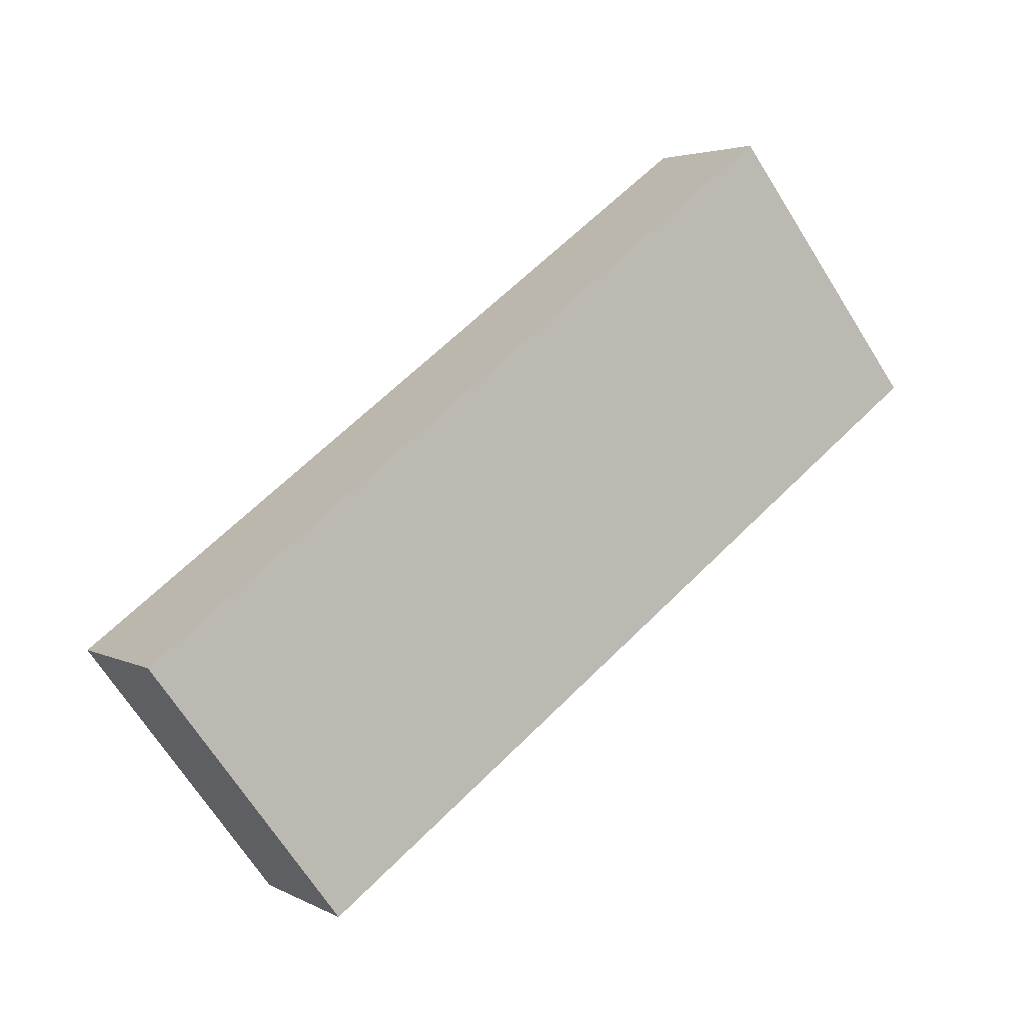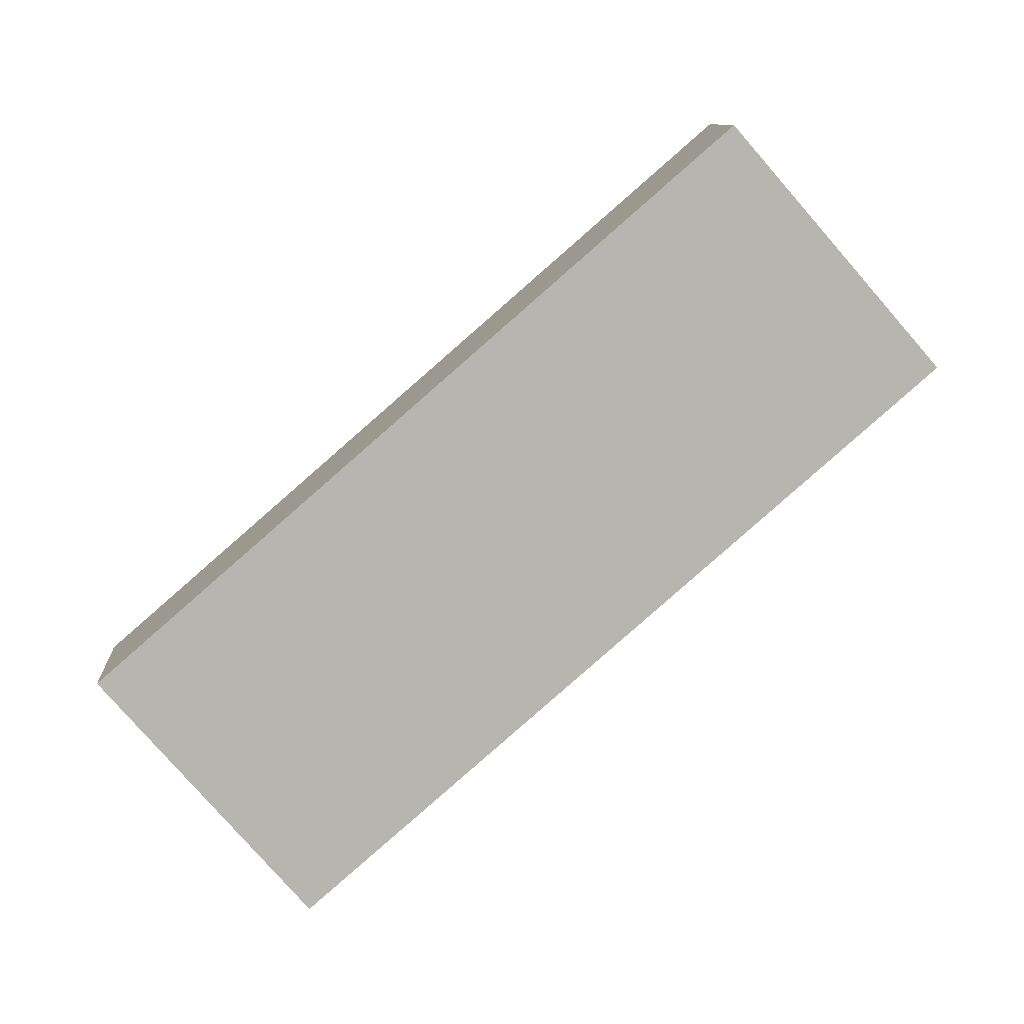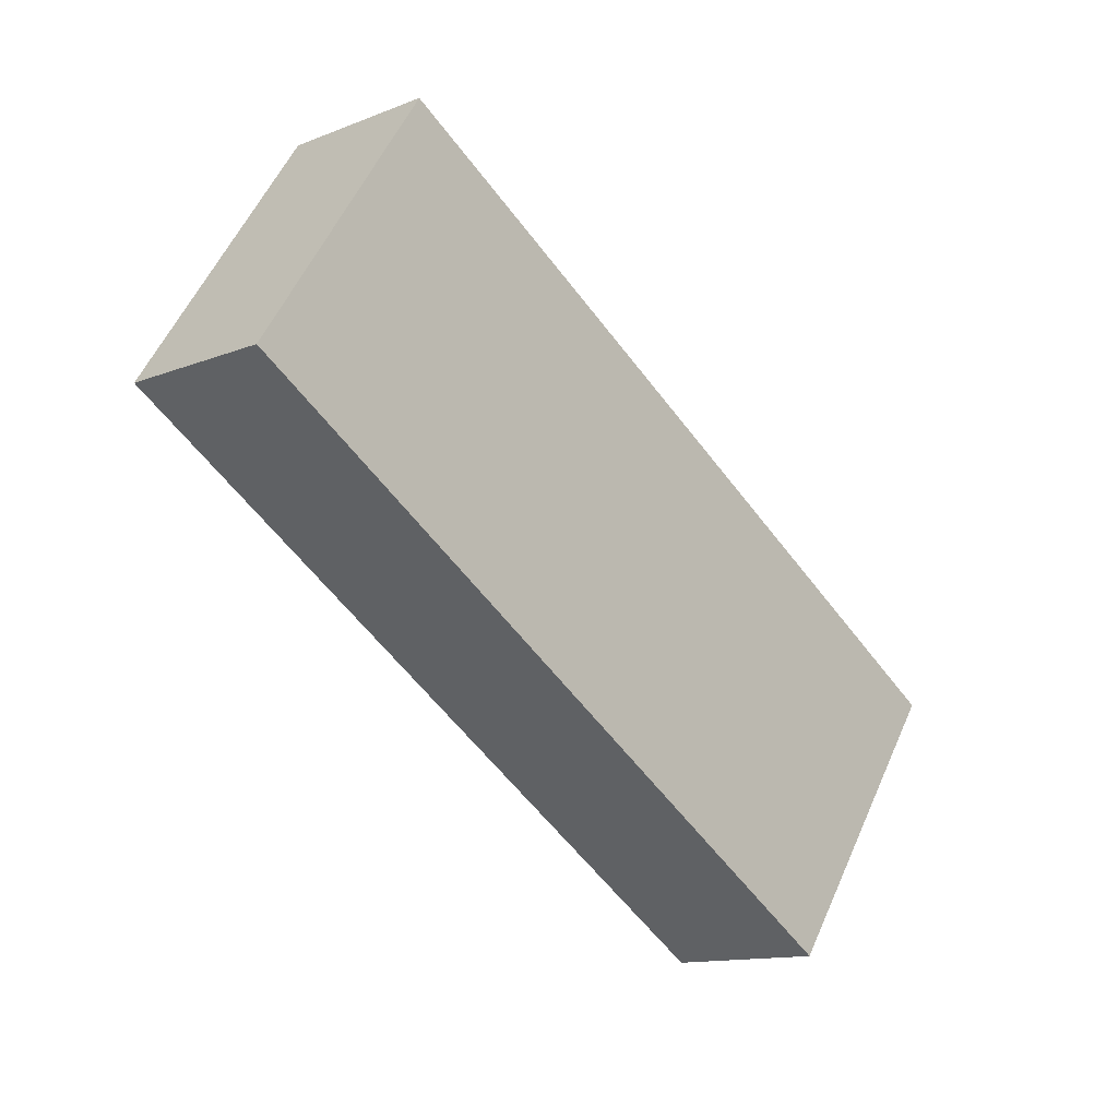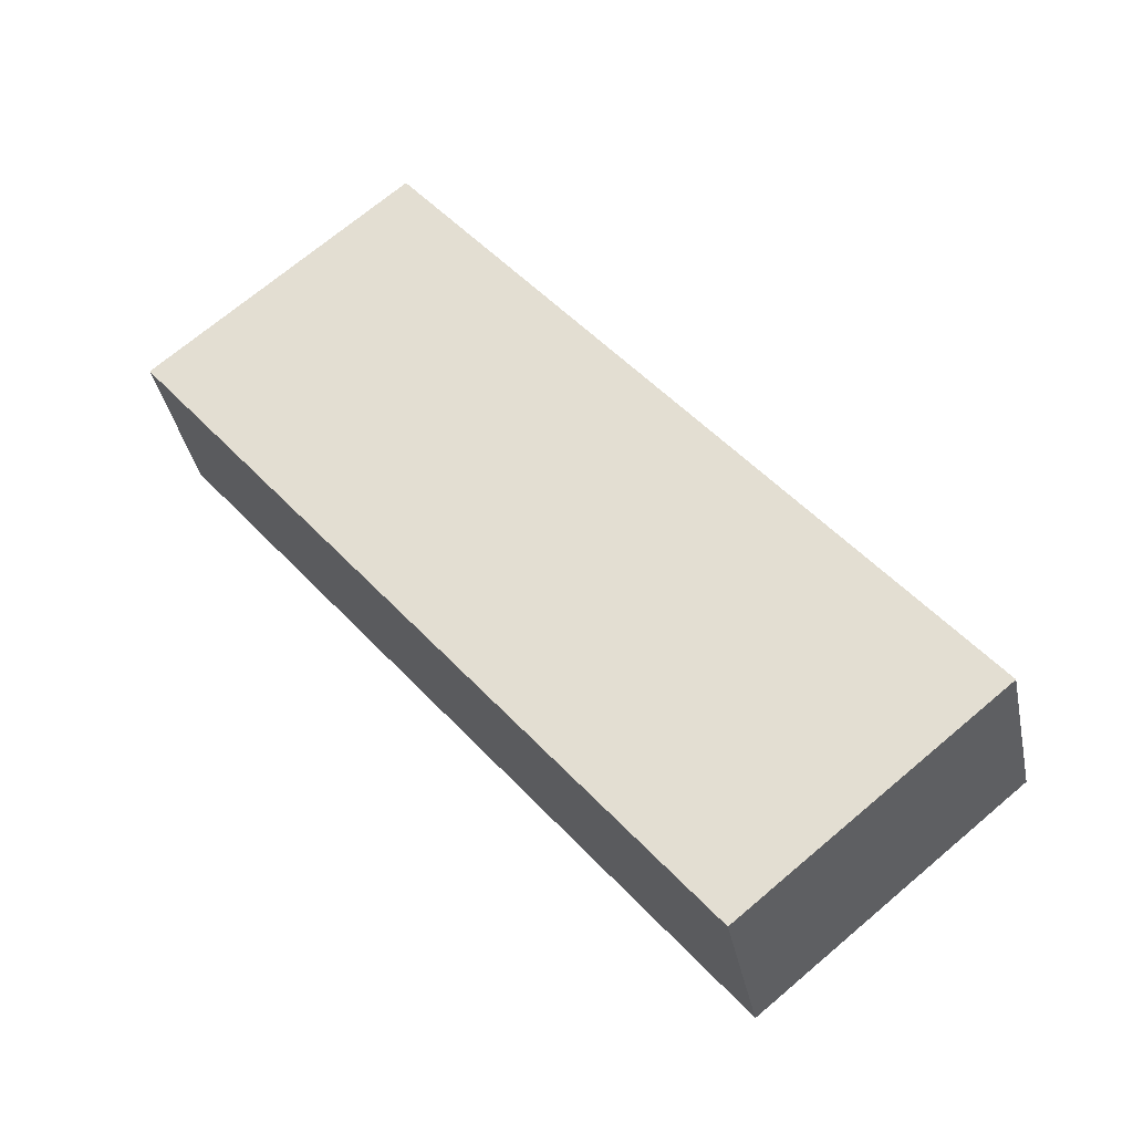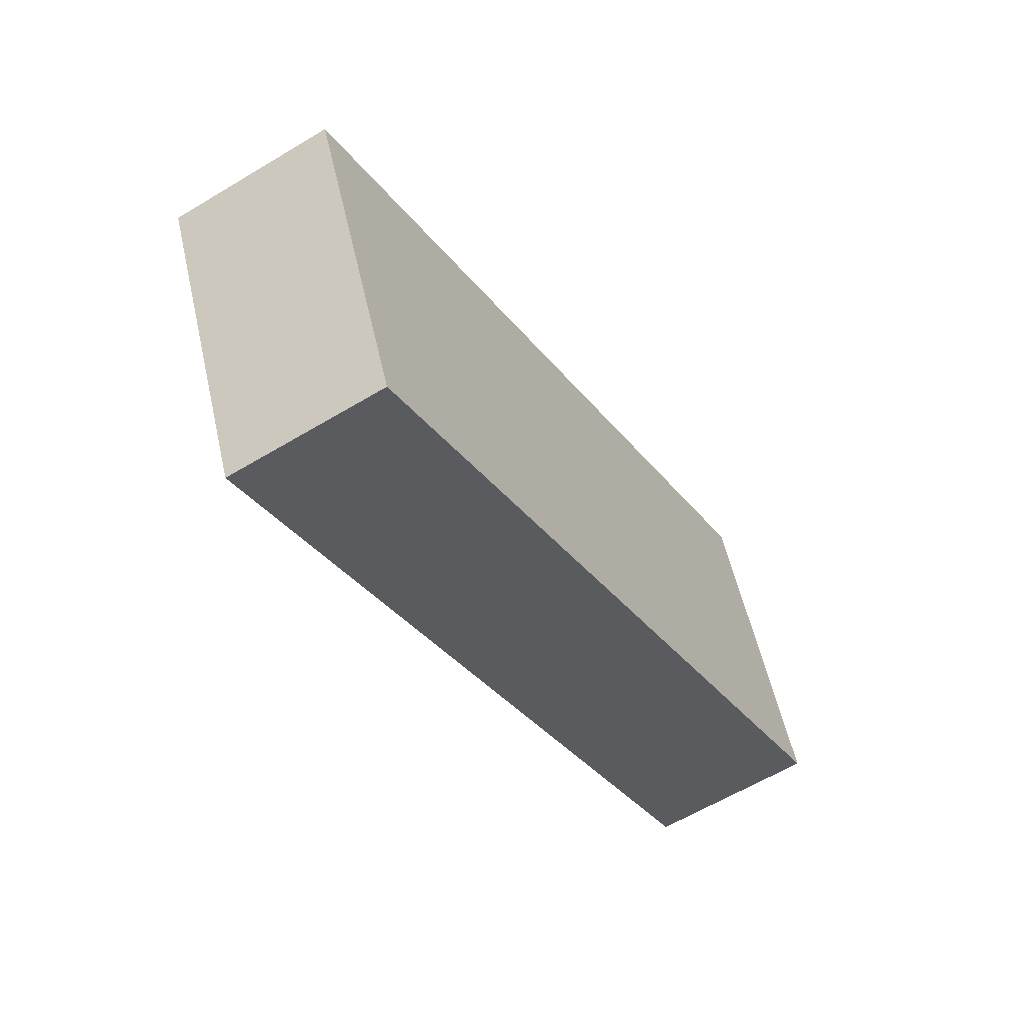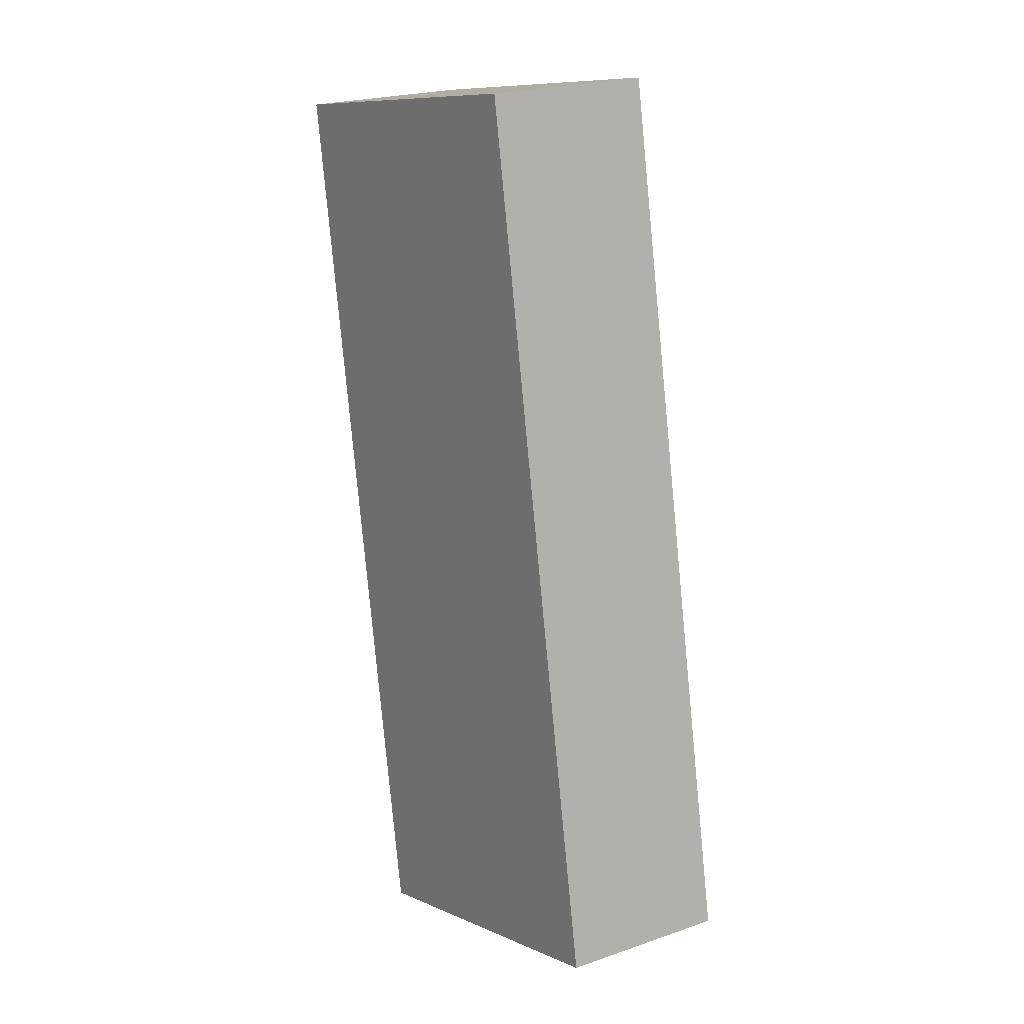
<metadata>
{"format":"obj","ext":"obj","renderer":"f3d","projection":"perspective","resolution":1024,"background":"white","views":[{"elev":-5.4,"azim":-150.2,"up":"+Z"},{"elev":1.9,"azim":-124.1,"up":"+Z"},{"elev":-1.1,"azim":13.3,"up":"+Z"},{"elev":-4.4,"azim":-86.3,"up":"+Y"},{"elev":12.5,"azim":-176.7,"up":"+Y"},{"elev":-41.9,"azim":151.9,"up":"+Y"}]}
</metadata>
<code>
o Cube
v -0.3004 0.2049 -1.51
v 0.6535 -0.3591 -1.362
v 0.239 1.533 0.07807
v 1.193 0.9687 0.2256
v -1.193 -0.9687 -0.2256
v -0.239 -1.533 -0.07807
v -0.6535 0.3591 1.362
v 0.3004 -0.2049 1.51
v 1.39 2.427 -3.942
v 2.344 1.863 -3.795
v 1.929 3.755 -2.354
v 2.883 3.191 -2.207
f 1 5 7 3
f 4 3 7 8
f 8 7 5 6
f 6 2 4 8
f 1 3 11 9
f 6 5 1 2
f 10 9 11 12
f 3 4 12 11
f 2 1 9 10
f 4 2 10 12

</code>
